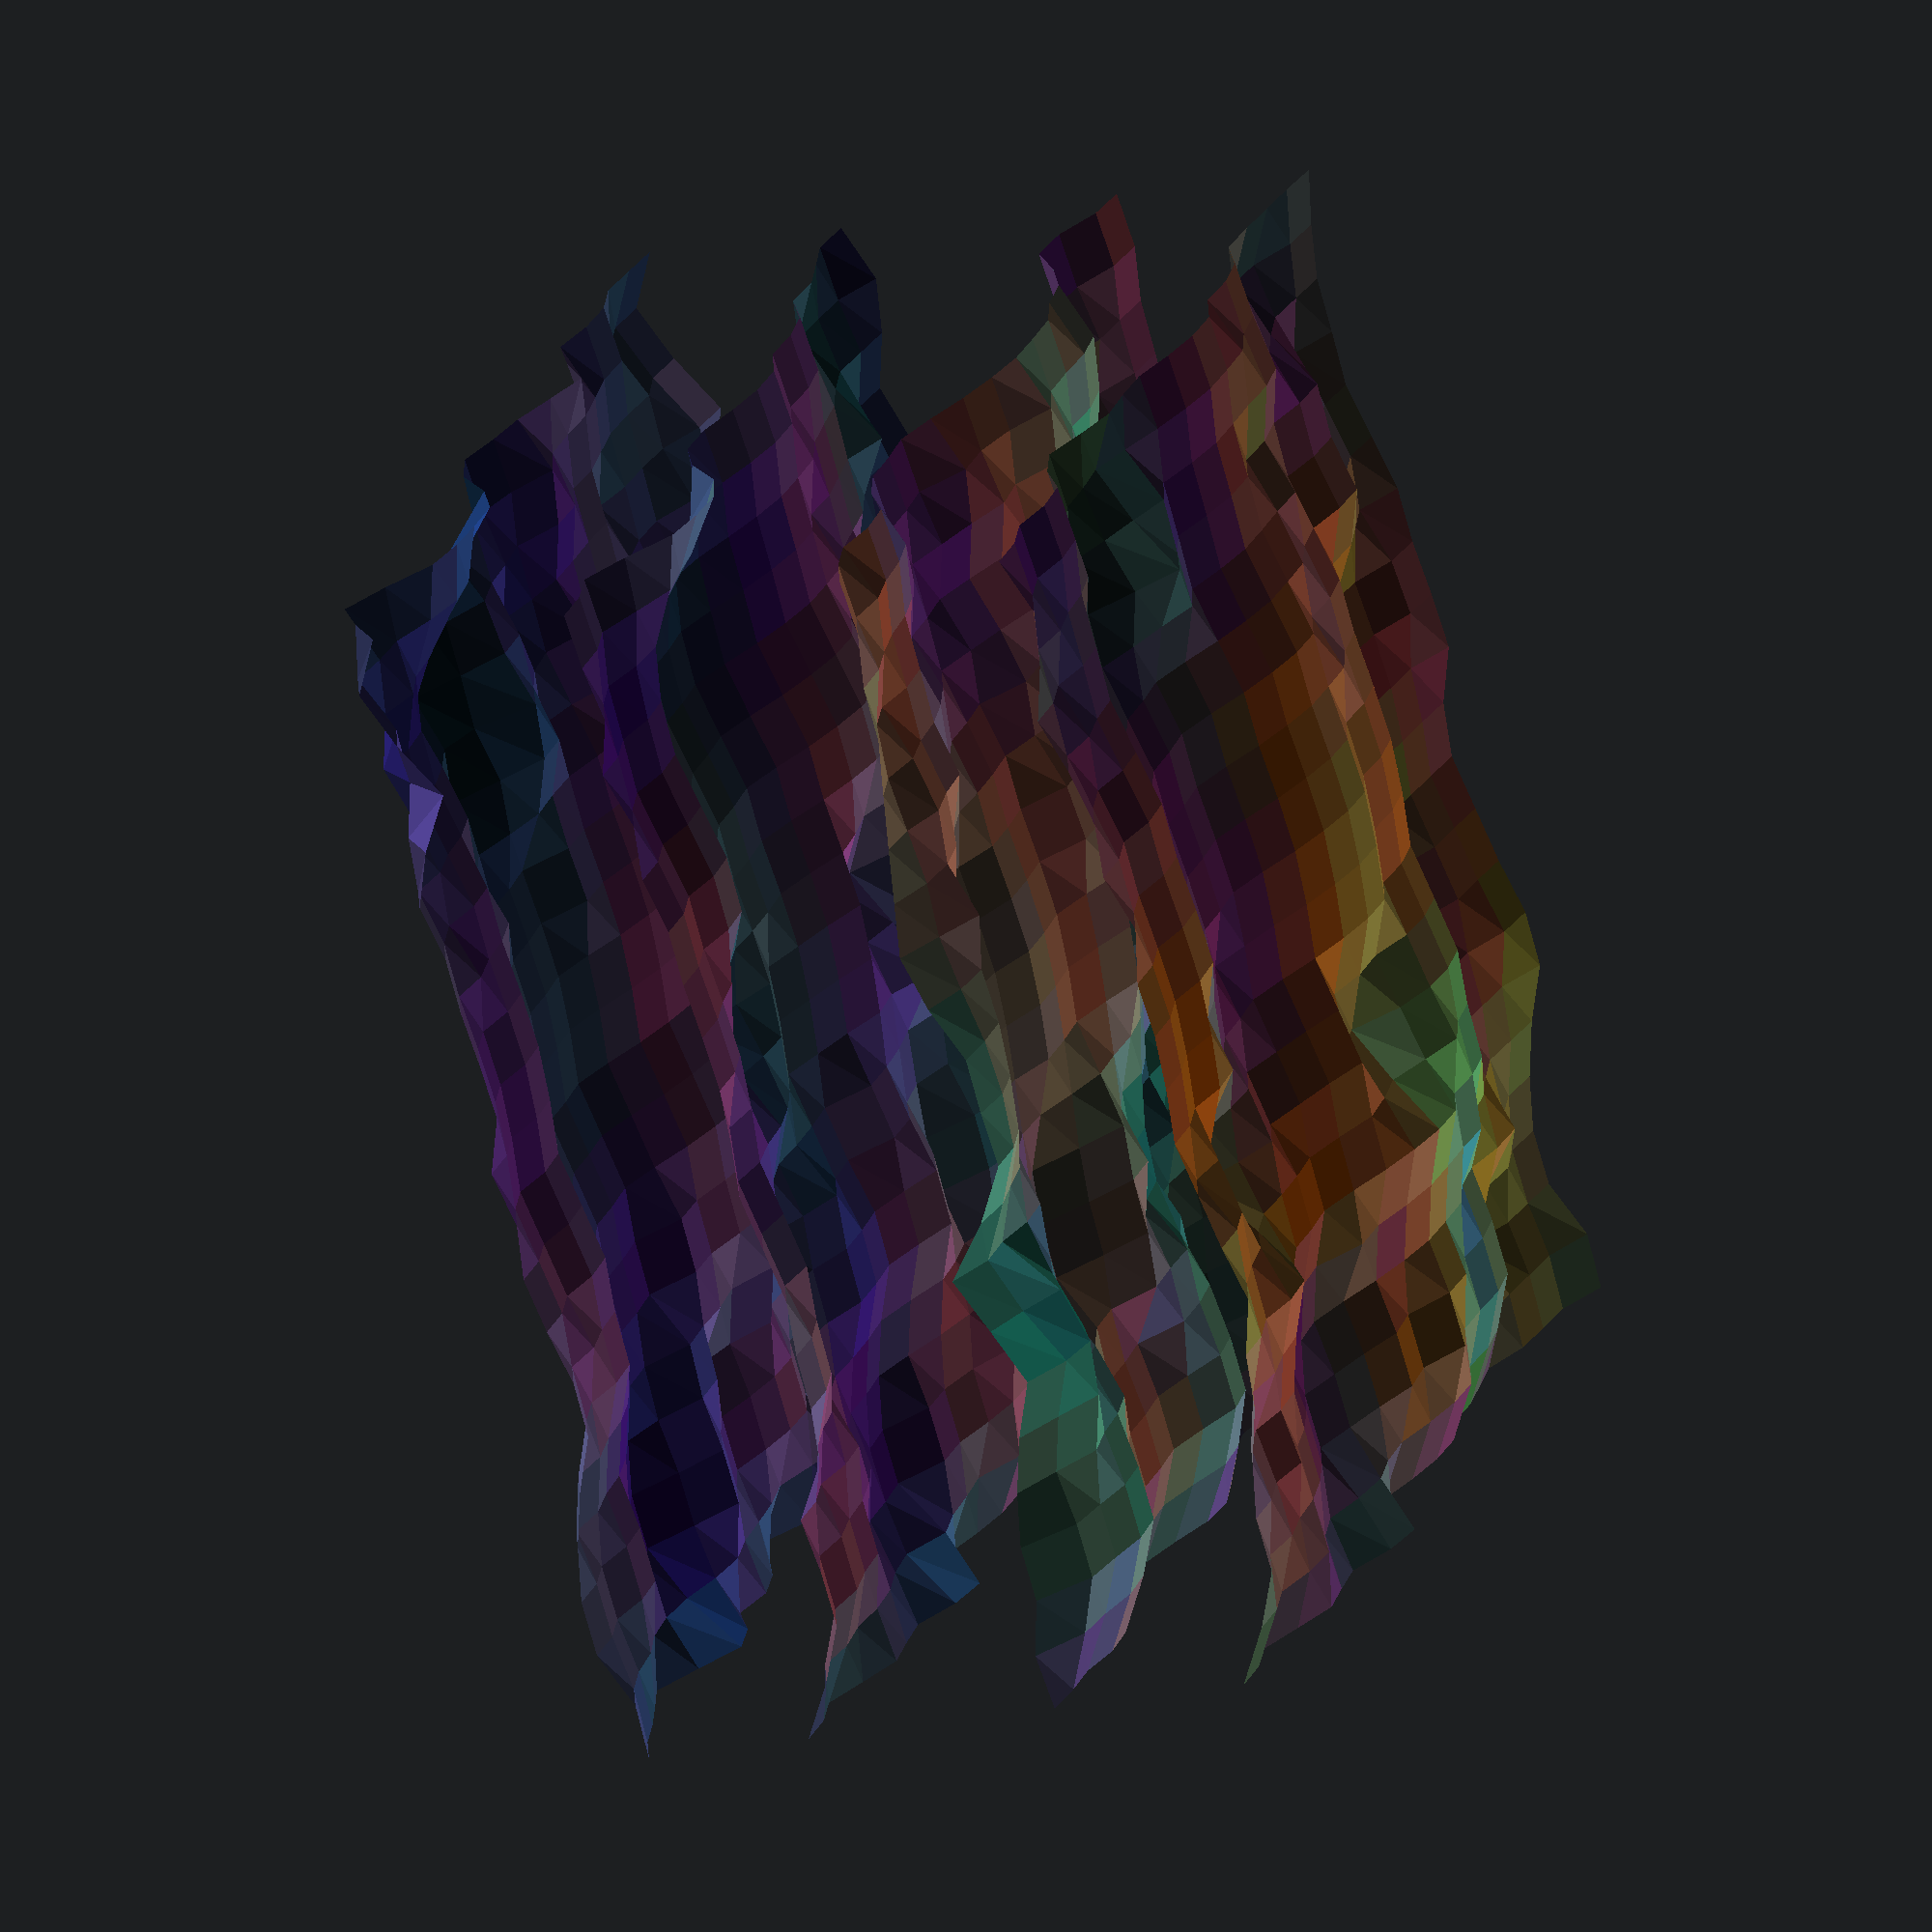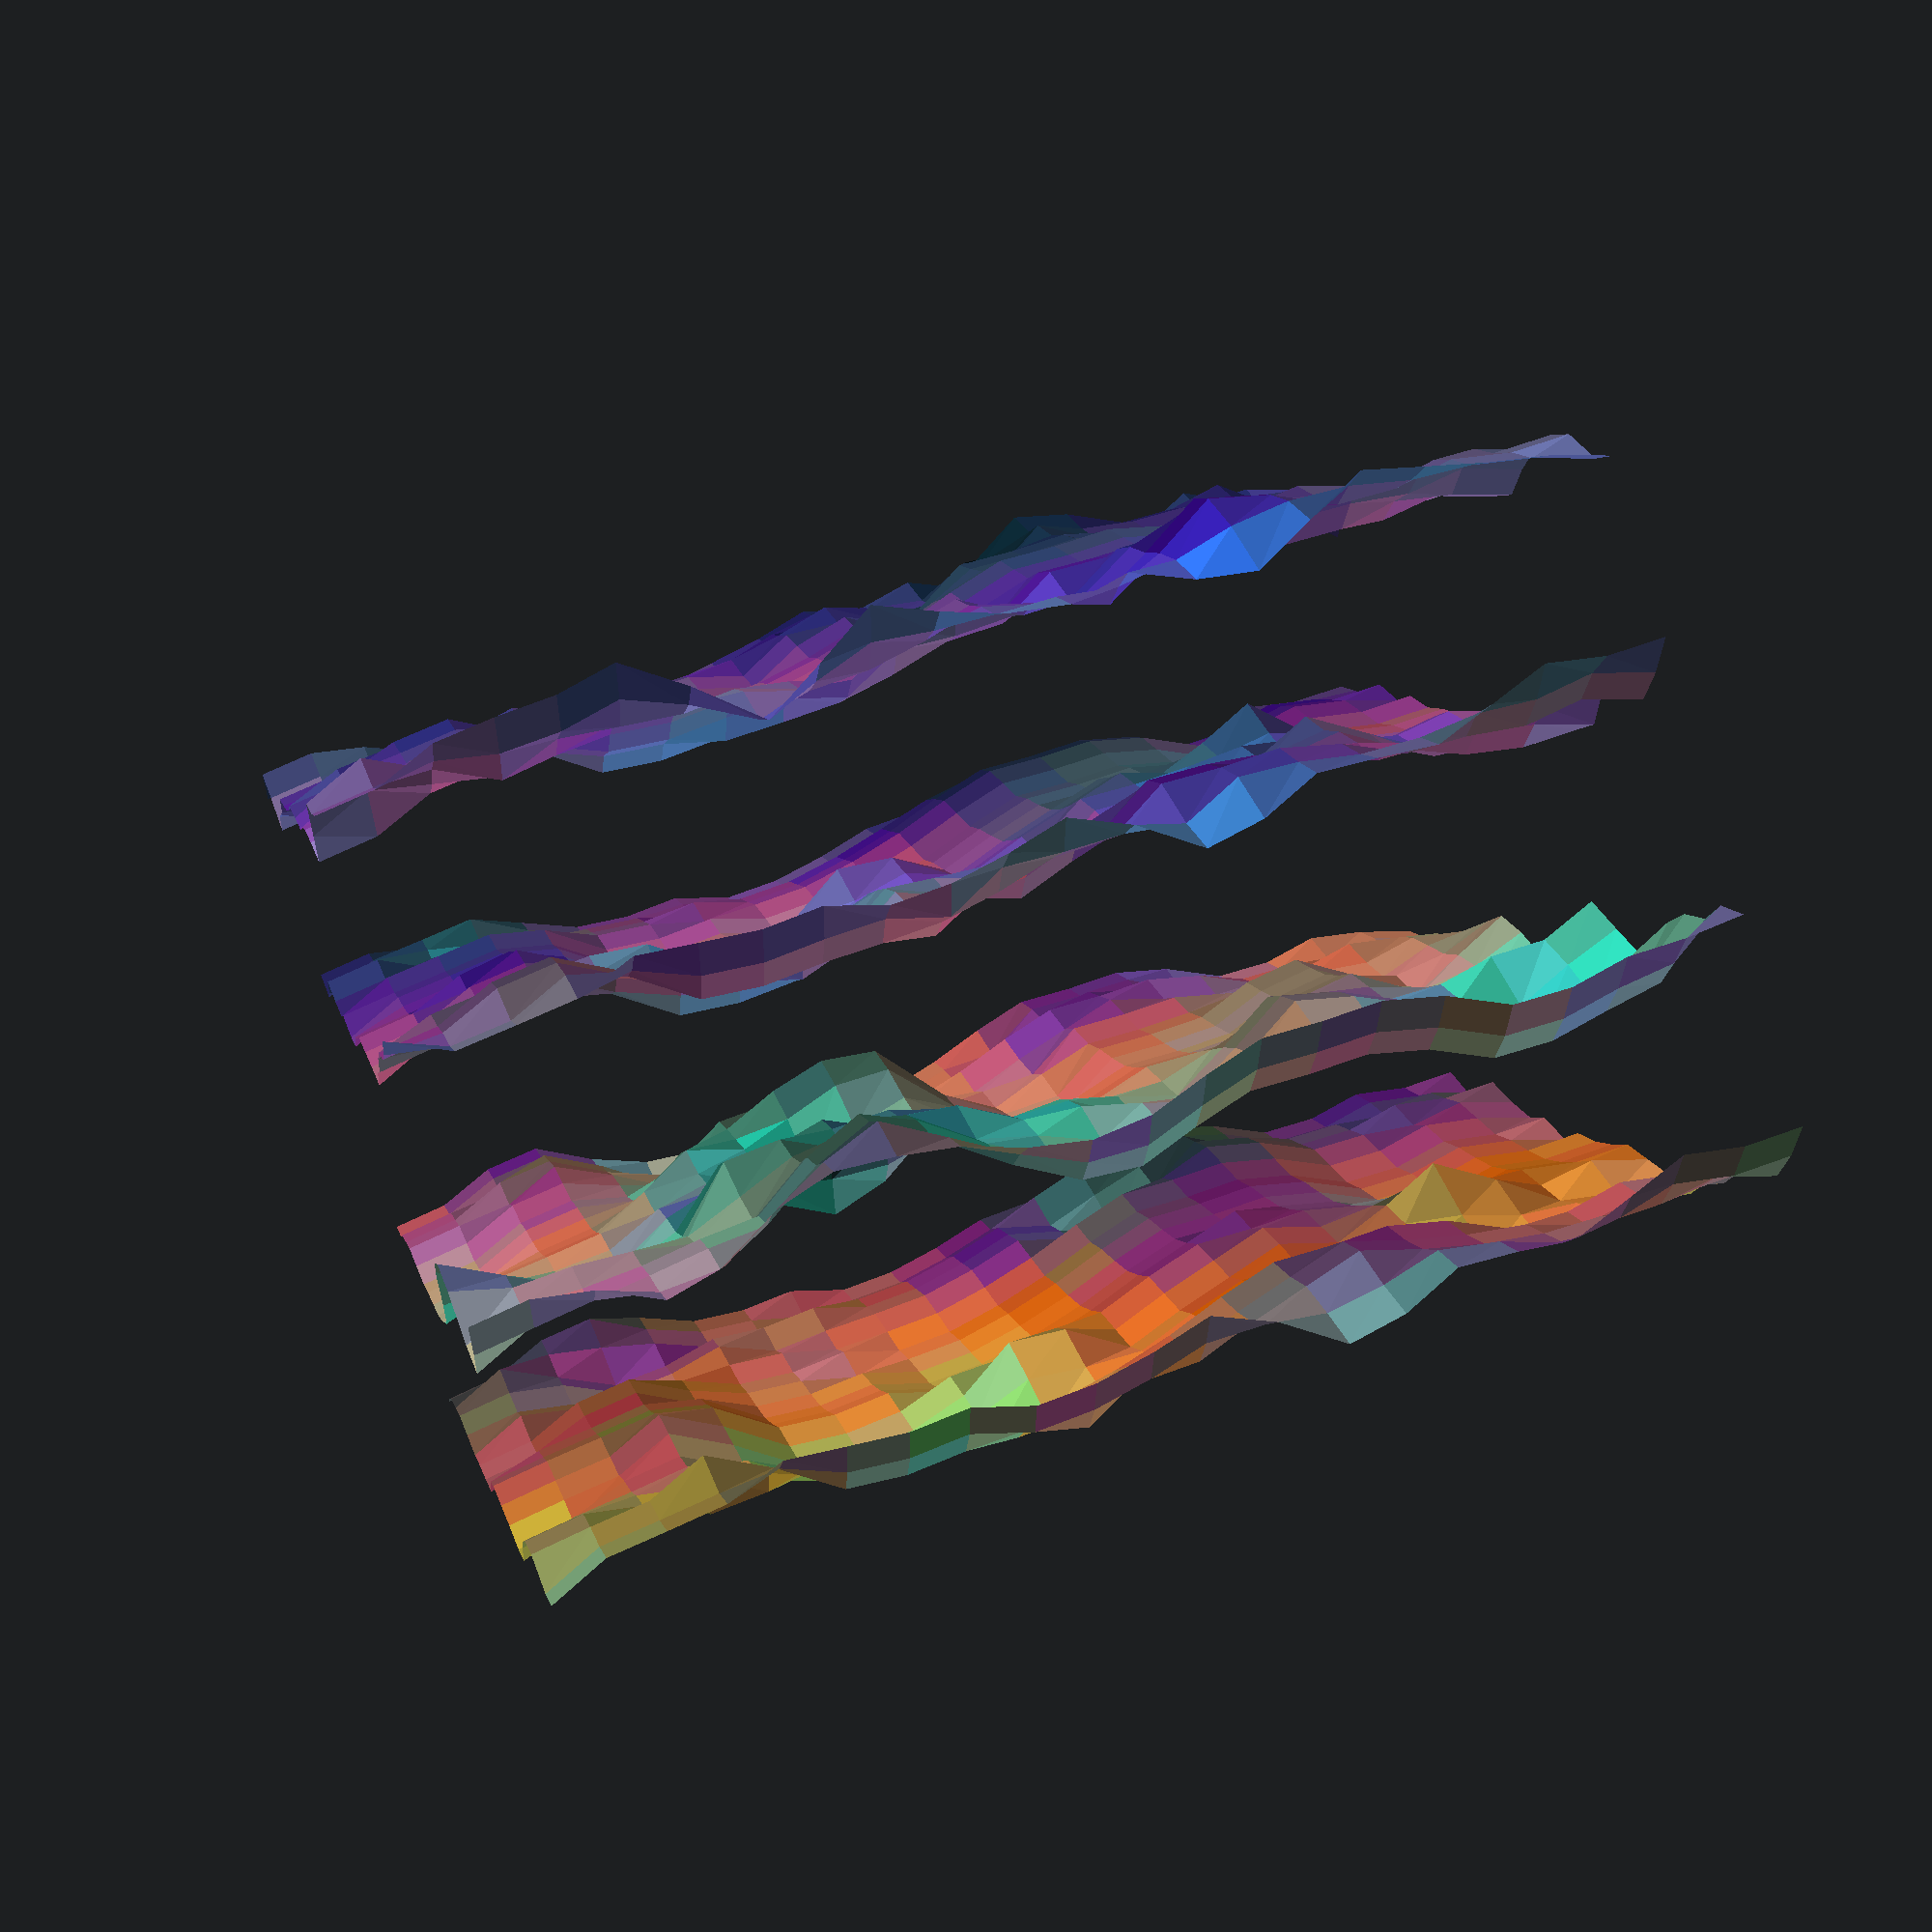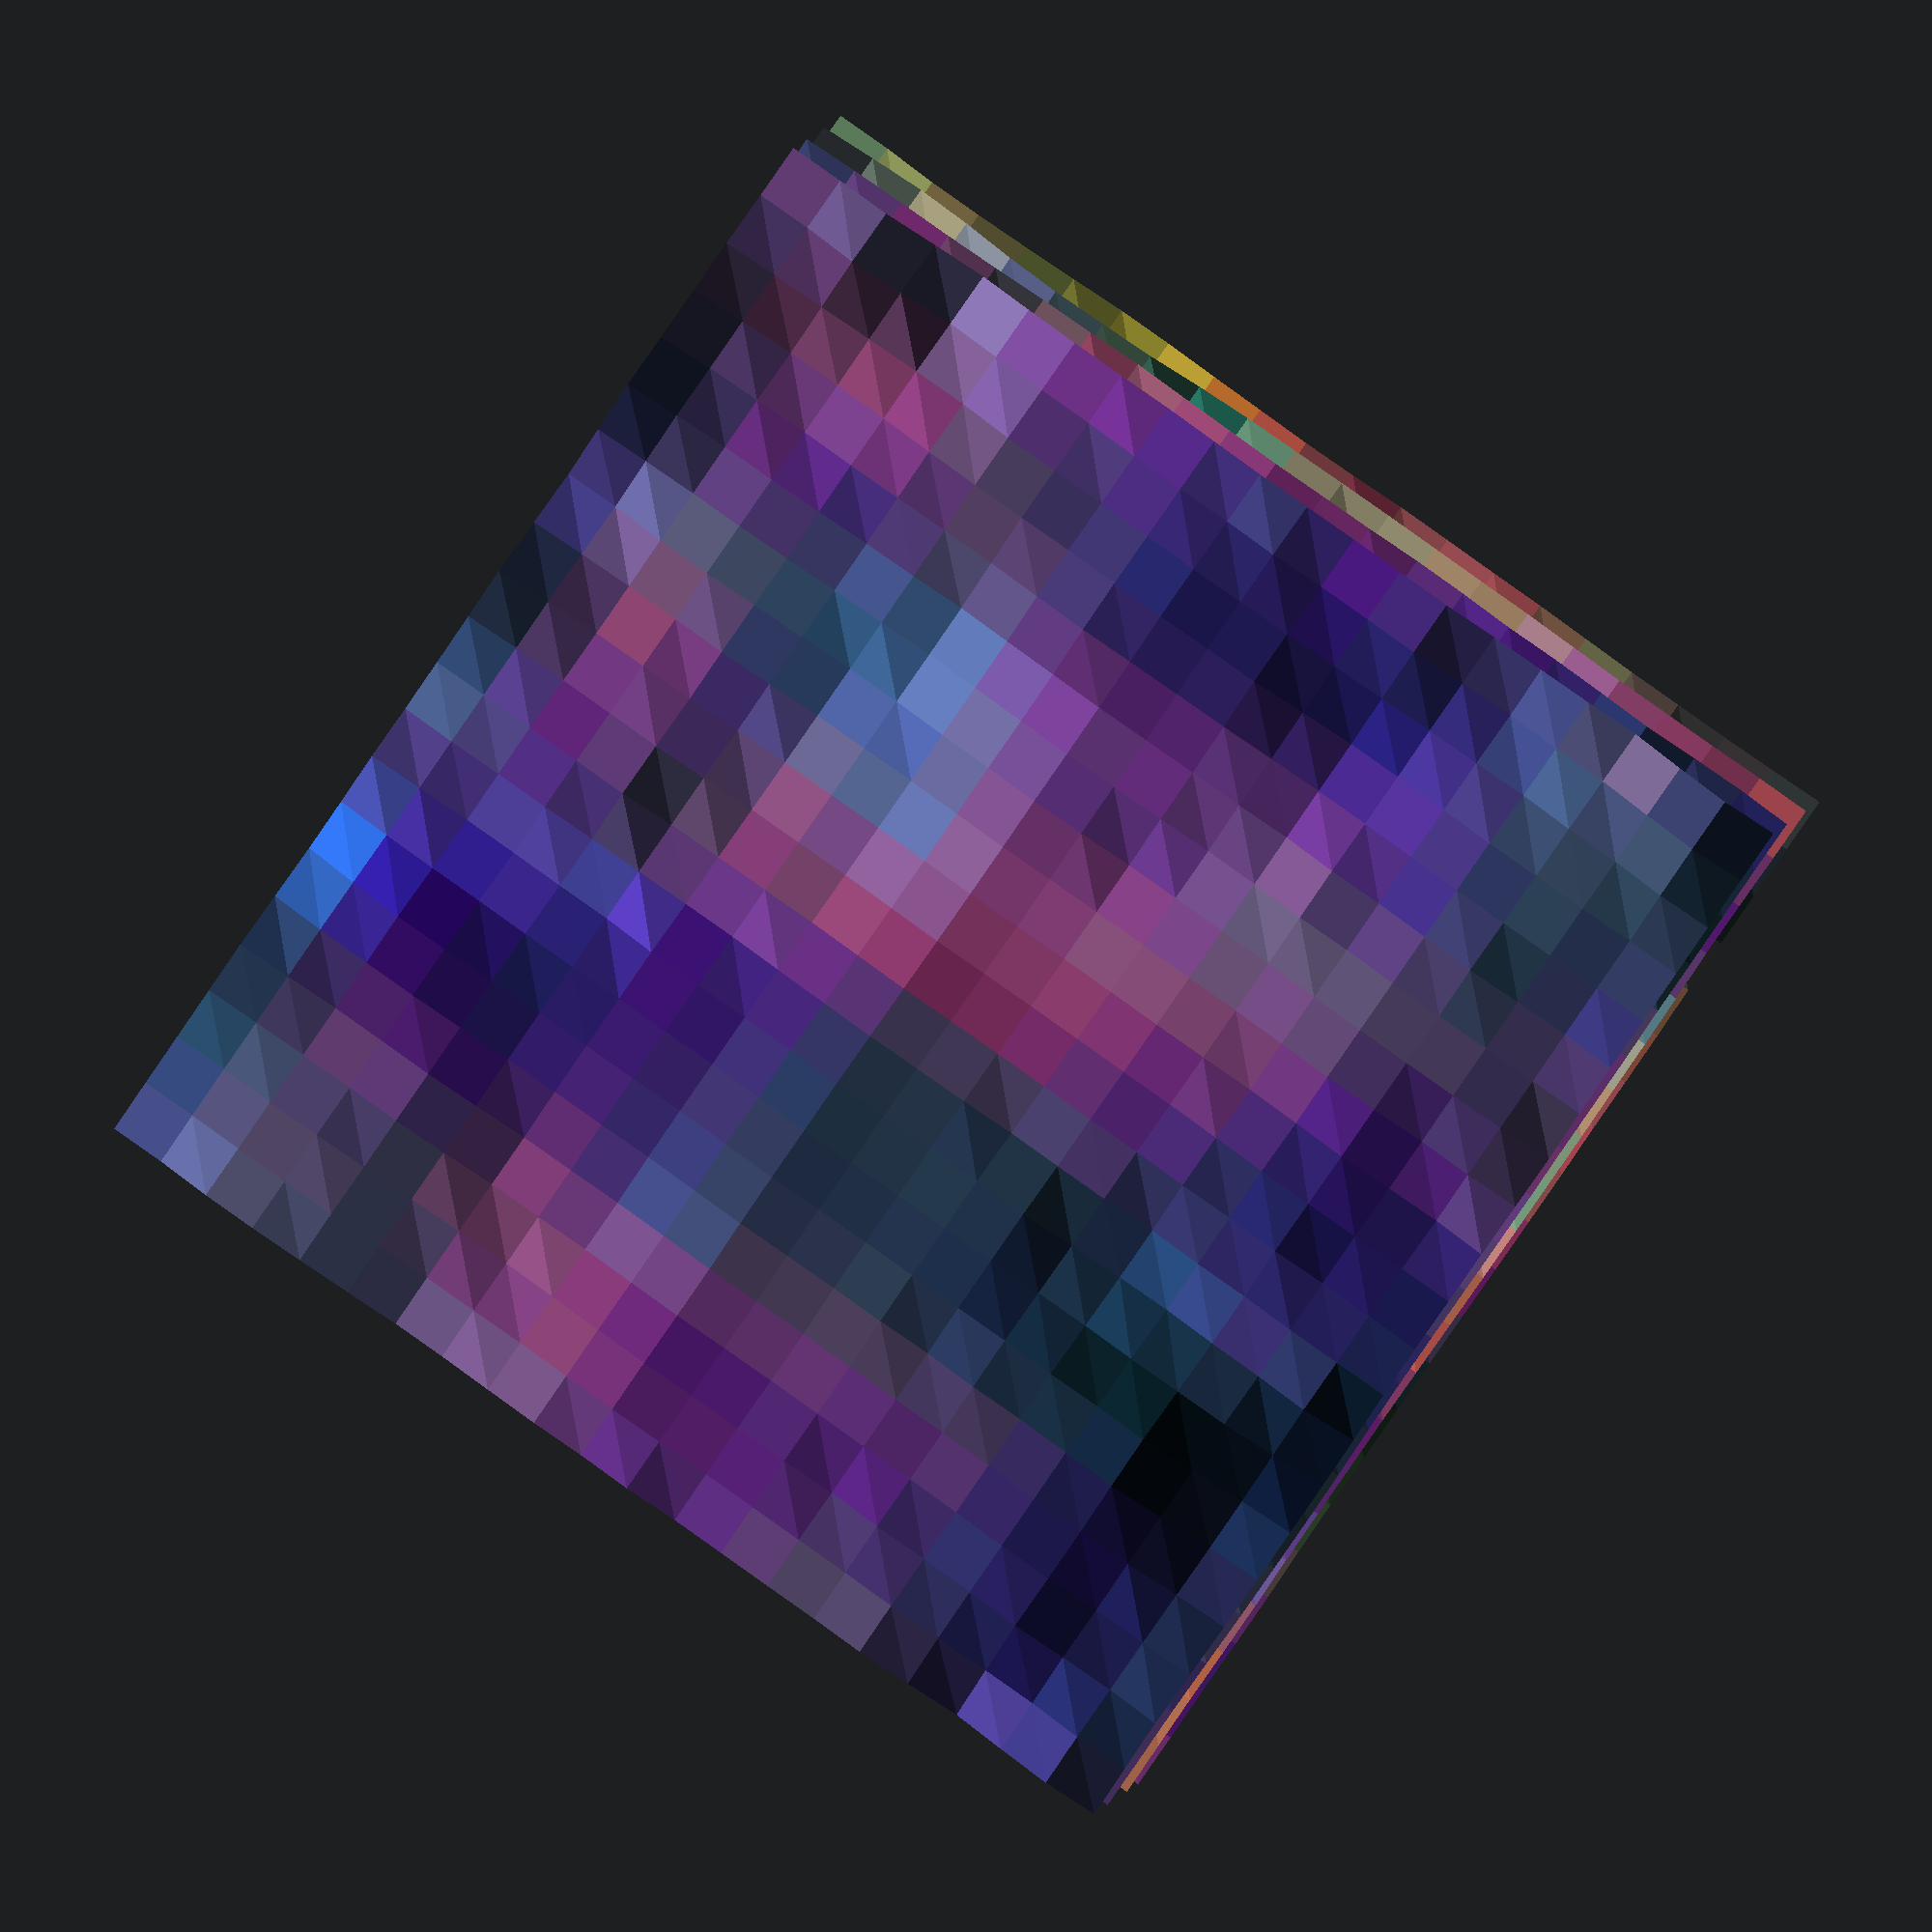
<openscad>
// Use Noise(x,y,z,seed);
Seed = 1955;
step = 2;     //[0.25:0.25:10]
iscale = 0.5; //[0.1:0.1:10]
oscale = 5;   //[0.1:0.25:10]
for (z = [0:8:30])
{
	for (x = [-20:step:20])
	{
		for (y = [-20:step:20])
		{
			p1 = [ x, y, z + Noise(x * iscale, y * iscale, z * iscale, Seed) * oscale ];
			p2 = [ x + step, y, z + Noise((x + step) * iscale, y * iscale, z * iscale, Seed) * oscale ];
			p3 = [ x + step, y + step, z + Noise((x + step) * iscale, (y + step) * iscale, z * iscale, Seed) * oscale ];
			p4 = [ x, y + step, z + Noise(x * iscale, (y + step) * iscale, z * iscale, Seed) * oscale ];
			color(un([
				      (Noise(x * iscale, y * iscale, z * iscale, Seed + 1)),
				      (Noise(x * iscale, y * iscale, z * iscale, Seed / 2)),
				      (Noise(x * iscale, y * iscale, z * iscale, Seed / 3)) + (20 - z) / 30
			      ]) *
			      min(Noise(x * iscale, y * iscale, z * iscale, Seed), 1))
			    polyhedron([ p1, p2, p3, p4 ], [[ 3, 2, 1, 0 ]]);
		}
	}
}
// end of demo code */

function Noise(x = 1, y = 1, z = 1,
               seed = 1) = let(SML = octavebalance())(Sweetnoise(x * 1, y * 1, z * 1, seed) * SML[0] +
                                                      Sweetnoise(x / 2, y / 2, z / 2, seed) * SML[1] +
                                                      Sweetnoise(x / 4, y / 4, z / 4, seed) * SML[2]);
function lim31(l, v) = v / len3(v) * l;
function octavebalance() = lim31(1, [ 40, 150, 280 ]);
function len3(v) = sqrt(pow(v[0], 2) + pow(v[1], 2) + pow(v[2], 2));
function Sweetnoise(x, y, z,
                    seed = 69840) = tril(SC3(x - floor(x)), (SC3(y - floor(y))), (SC3(z - floor(z))),
                                         Coldnoise((x), (y), (z), seed), Coldnoise((x + 1), (y), (z), seed),
                                         Coldnoise((x), (y + 1), (z), seed), Coldnoise((x), (y), (z + 1), seed),
                                         Coldnoise((x + 1), (y), (z + 1), seed), Coldnoise((x), (y + 1), (z + 1), seed),
                                         Coldnoise((x + 1), (y + 1), (z), seed),
                                         Coldnoise((x + 1), (y + 1), (z + 1), seed));
function tril(x, y, z, V000, V100, V010, V001, V101, V011, V110, V111) =
    /*V111*(1-x)*(1-y)*(1-z)+V011*x*(1-y)*(1-z)+V101*(1-x)*y*(1-z)+V110*(1-x)*(1-y)*z+V010*x*(1-y)*z+V100*(1-x)*y*z+V001*x*y*(1-z)+V000*x*y*z
     */
    V000 * (1 - x) * (1 - y) * (1 - z) + V100 * x * (1 - y) * (1 - z) + V010 * (1 - x) * y * (1 - z) +
    V001 * (1 - x) * (1 - y) * z + V101 * x * (1 - y) * z + V011 * (1 - x) * y * z
    + V110 * x * y * (1 - z) + V111 * x * y * z;
function Coldnoise(x, y, z, seed = 69940) = ((3754853343 / ((abs((floor(x + 40)))) + 1)) % 1 +
                                             (3628273133 / ((abs((floor(y + 44)))) + 1)) % 1 +
                                             (3500450271 / ((abs((floor(z + 46)))) + 1)) % 1 +
                                             (3367900313 / (abs(seed) + 1)) / 1) %
                                            1;
function SC3(a) = (a * a * (3 - 2 * a));
function un(v) = v / max(len3(v), 0.000001) * 1;

</openscad>
<views>
elev=201.8 azim=140.1 roll=251.5 proj=o view=solid
elev=86.1 azim=10.0 roll=196.2 proj=p view=solid
elev=177.4 azim=55.3 roll=356.2 proj=o view=solid
</views>
